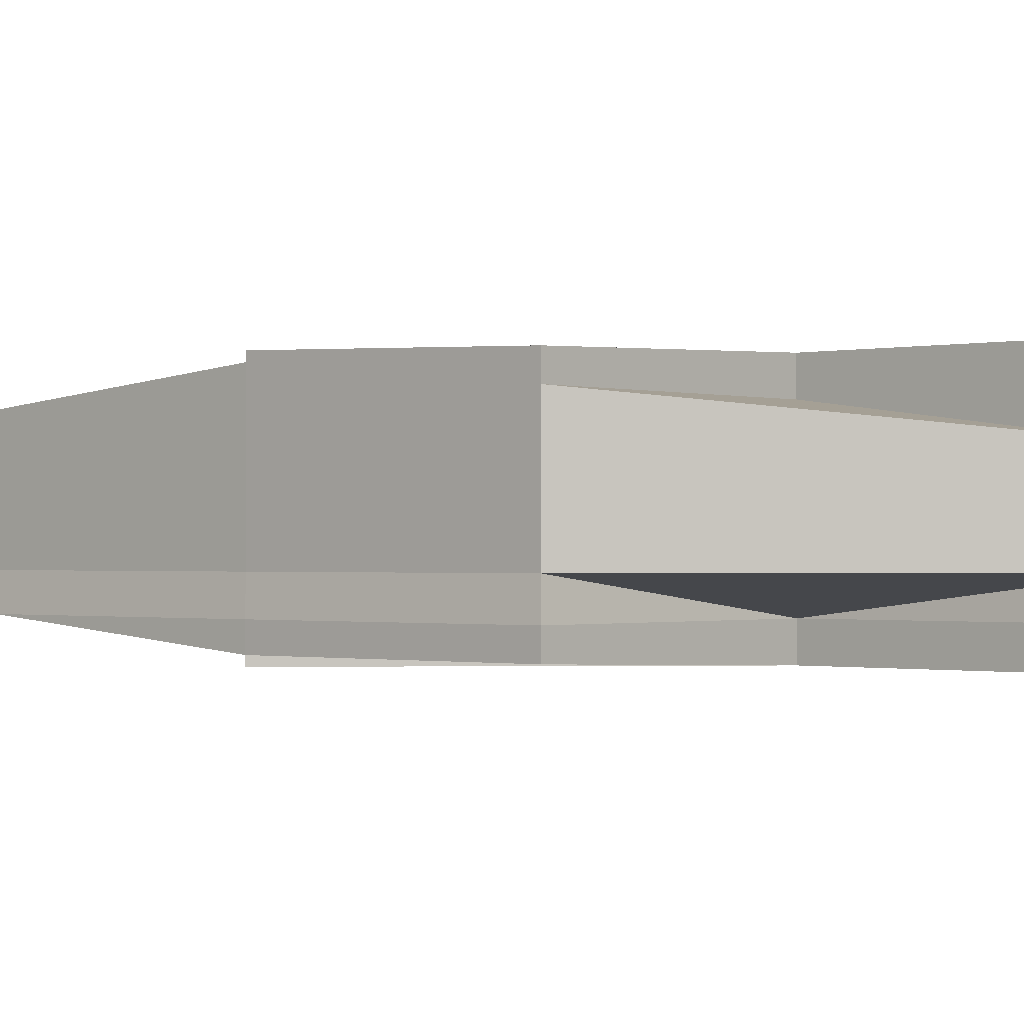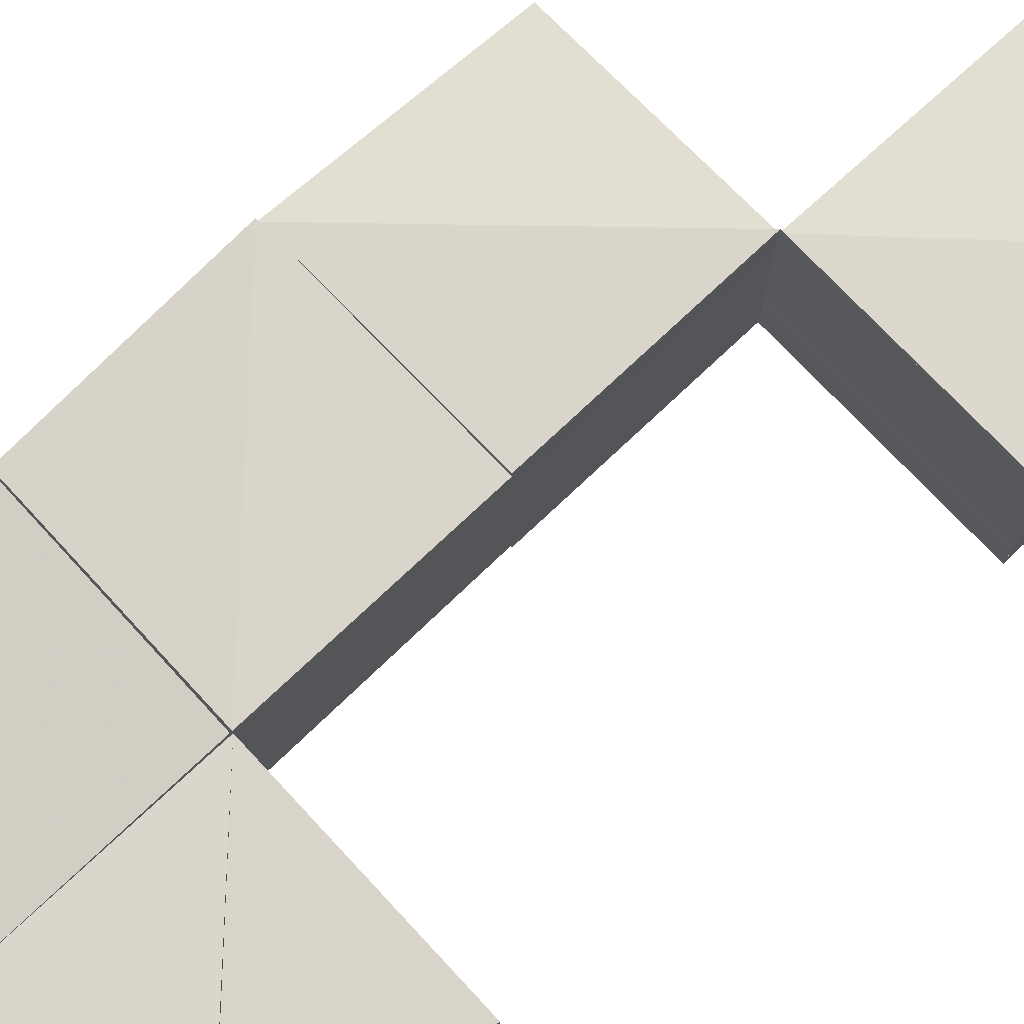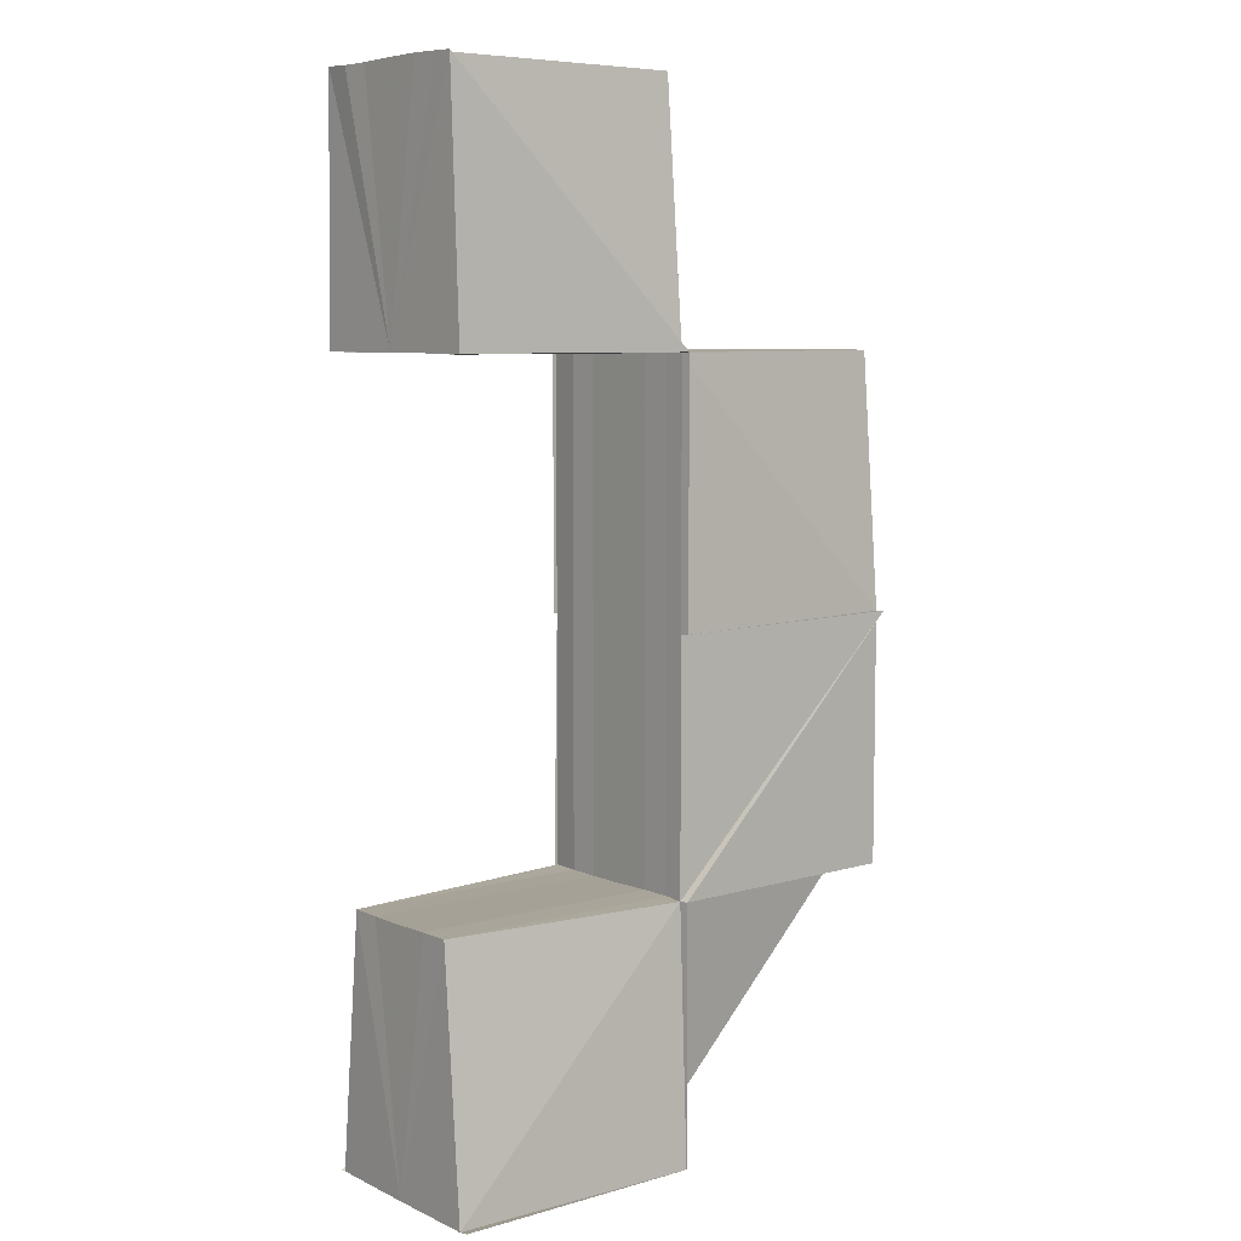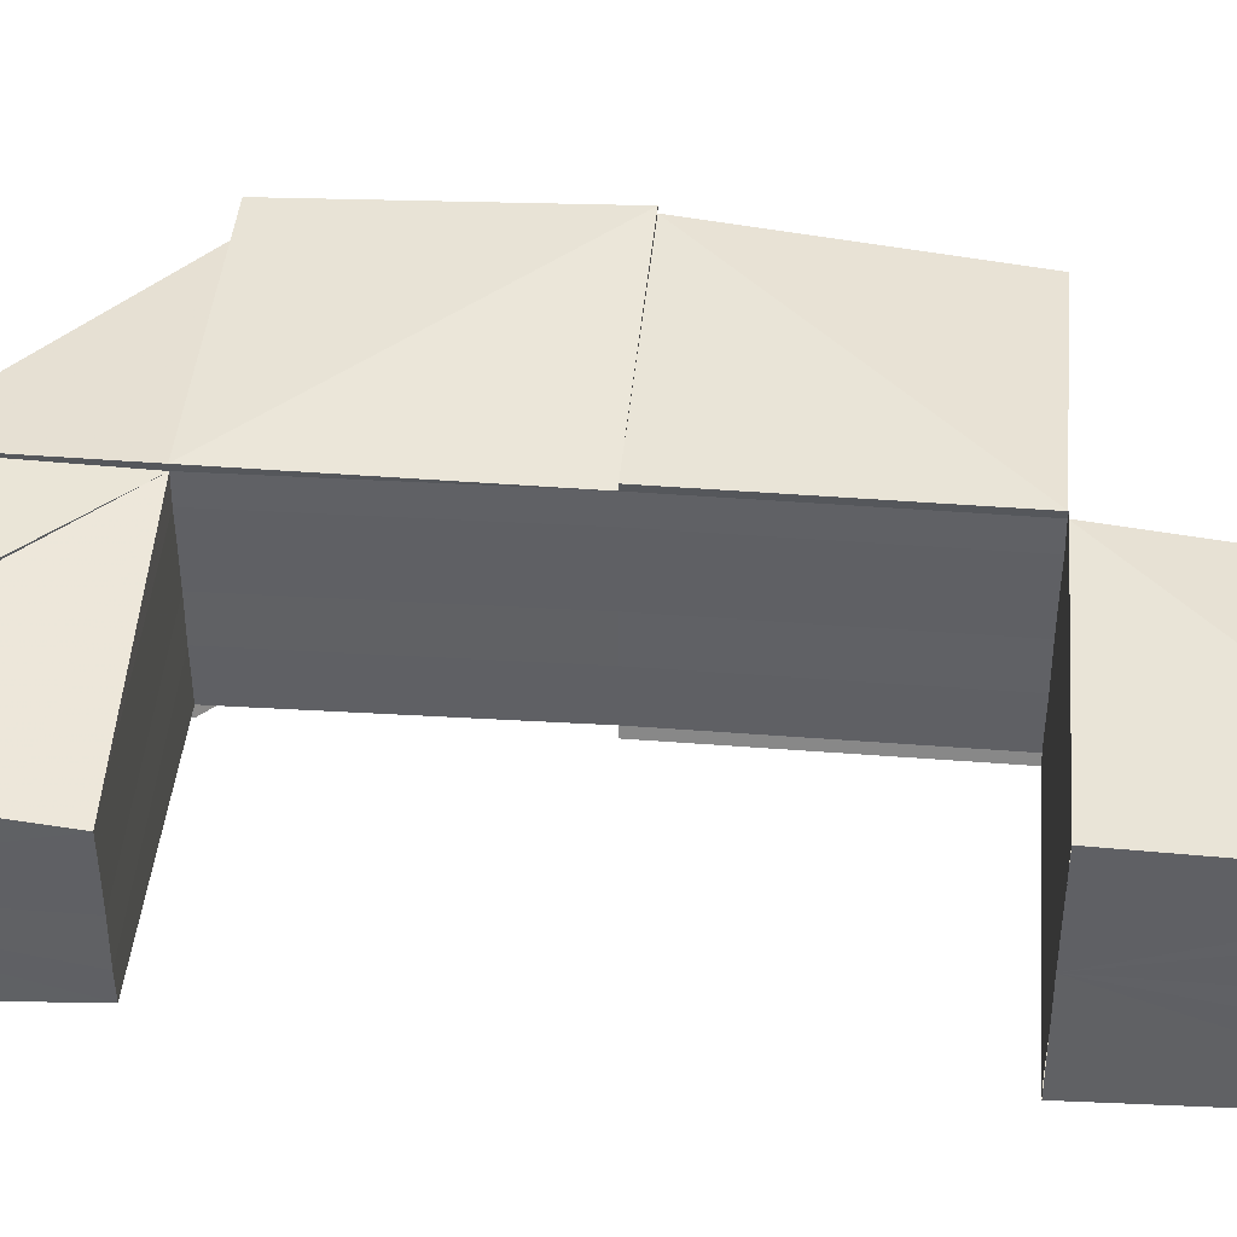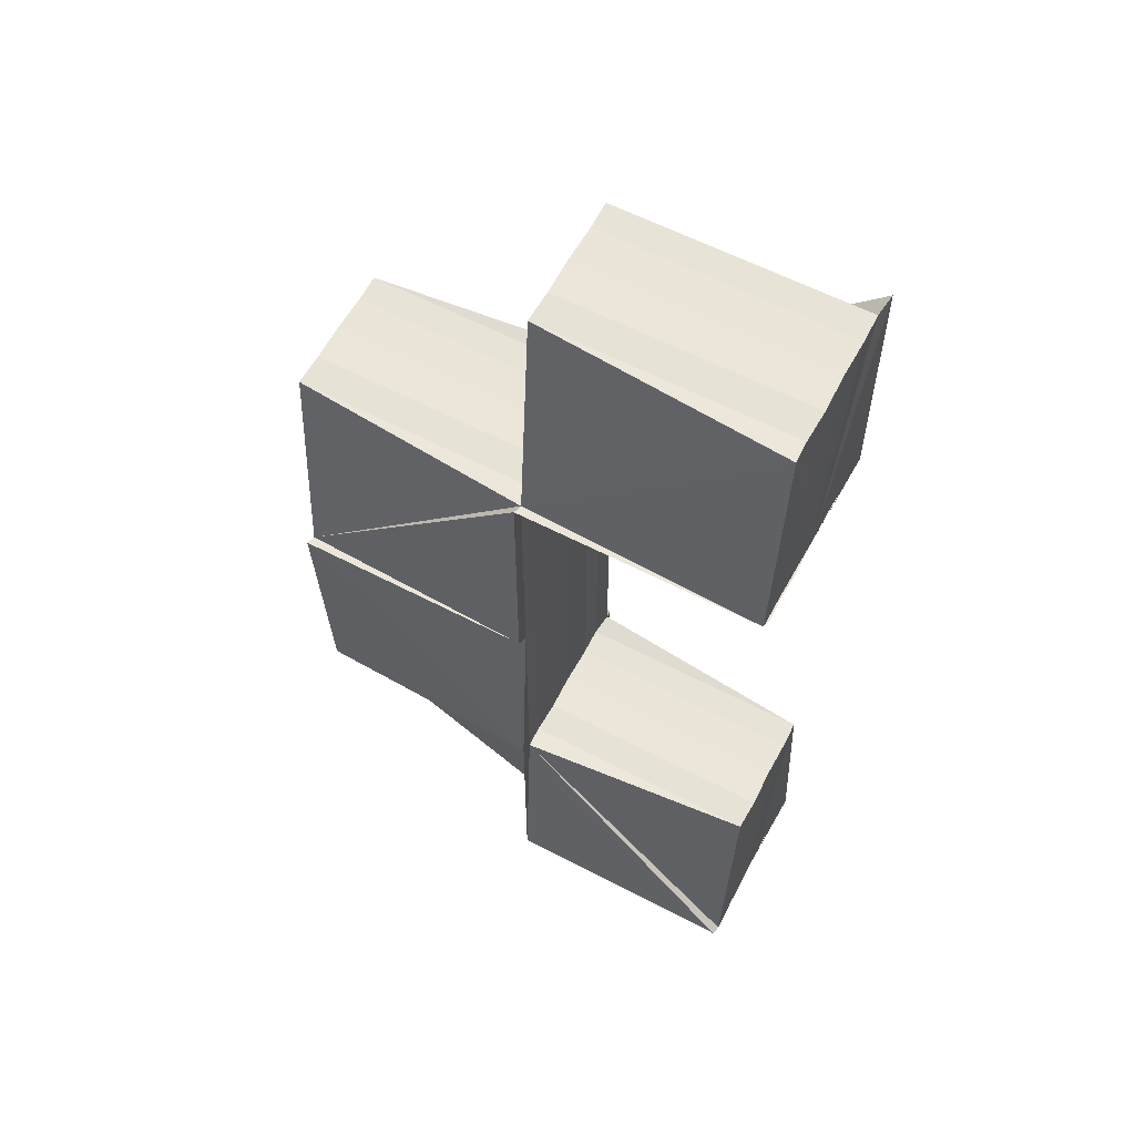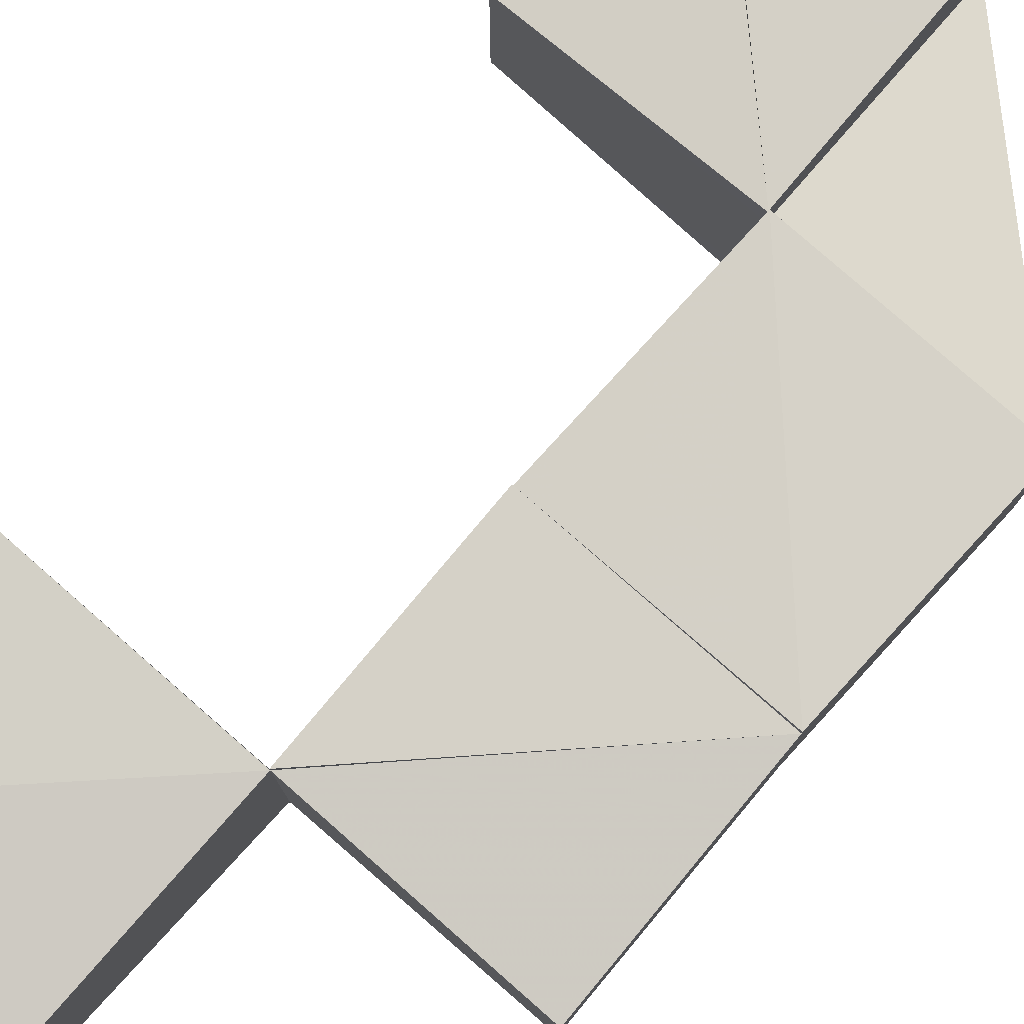
<metadata>
{"format":"obj","ext":"obj","renderer":"f3d","projection":"perspective","resolution":1024,"background":"white","views":[{"elev":-0.7,"azim":-47.9,"up":"+Z"},{"elev":75.1,"azim":46.6,"up":"+Z"},{"elev":7.1,"azim":140.9,"up":"+Y"},{"elev":44.0,"azim":95.0,"up":"+Z"},{"elev":59.6,"azim":28.3,"up":"+Y"},{"elev":78.5,"azim":-138.9,"up":"+Z"}]}
</metadata>
<code>
o 8557
v 2243 1862 10.36
v 2243 1862 10.36
v 2243 1862 10.37
v 2243 1862 10.37
v 2243 1862 10.37
v 2243 1862 10.37
v 2243 1862 10.37
v 2243 1862 10.36
v 2243 1862 10.36
v 2243 1862 10.36
v 2243 1862 10.36
v 2243 1862 10.36
v 2243 1862 10.36
v 2243 1862 10.36
v 2243 1862 10.36
v 2243 1862 10.37
v 2243 1862 10.37
v 2243 1862 10.37
v 2243 1862 10.37
v 2243 1862 10.36
v 2243 1862 10.36
v 2243 1862 10.36
v 2243 1862 10.36
v 2243 1862 10.36
v 2243 1862 10.36
v 2243 1862 10.36
v 2243 1862 10.36
v 2243 1862 10.36
v 2243 1862 10.36
v 2243 1862 10.36
v 2243 1862 10.36
v 2243 1862 10.36
v 2243 1862 10.36
v 2243 1862 10.36
v 2243 1862 10.36
v 2243 1862 10.36
v 2243 1862 10.36
v 2243 1862 10.36
v 2243 1862 10.36
v 2243 1862 10.36
v 2243 1862 10.36
v 2243 1862 10.36
v 2243 1862 10.36
v 2243 1862 10.36
v 2243 1862 10.36
v 2243 1862 10.36
v 2243 1862 10.36
v 2243 1862 10.36
v 2243 1862 10.37
v 2243 1862 10.36
v 2243 1862 10.36
v 2243 1862 10.36
v 2243 1862 10.36
v 2243 1862 10.36
v 2243 1862 10.36
v 2243 1862 10.37
v 2243 1862 10.37
v 2243 1862 10.37
v 2243 1862 10.37
v 2243 1862 10.37
v 2243 1862 10.37
v 2243 1862 10.37
v 2243 1862 10.37
v 2243 1862 10.37
v 2243 1862 10.37
v 2243 1862 10.37
v 2243 1862 10.37
v 2243 1862 10.37
v 2243 1862 10.37
v 2243 1862 10.37
v 2243 1862 10.37
v 2243 1862 10.37
v 2243 1862 10.37
v 2243 1862 10.37
v 2243 1862 10.37
v 2243 1862 10.37
v 2243 1862 10.37
v 2243 1862 10.37
v 2243 1862 10.37
v 2243 1862 10.37
v 2243 1862 10.37
v 2243 1862 10.37
v 2243 1862 10.37
v 2243 1862 10.37
v 2243 1862 10.37
v 2243 1862 10.37
v 2243 1862 10.37
v 2243 1862 10.37
v 2243 1862 10.37
v 2243 1862 10.37
v 2243 1862 10.37
v 2243 1862 10.37
v 2243 1862 10.37
v 2243 1862 10.37
v 2243 1862 10.37
v 2243 1862 10.37
v 2243 1862 10.37
v 2243 1862 10.37
v 2243 1862 10.37
v 2243 1862 10.37
v 2243 1862 10.37
v 2243 1862 10.37
v 2243 1862 10.37
v 2243 1862 10.37
v 2243 1862 10.37
v 2243 1862 10.37
v 2243 1862 10.36
v 2243 1862 10.36
v 2243 1862 10.36
v 2243 1862 10.36
v 2243 1862 10.36
v 2243 1862 10.36
v 2243 1862 10.36
v 2243 1862 10.36
v 2243 1862 10.36
v 2243 1862 10.37
v 2243 1862 10.37
v 2243 1862 10.37
v 2243 1862 10.37
v 2243 1862 10.37
v 2243 1862 10.37
v 2243 1862 10.37
v 2243 1862 10.37
v 2243 1862 10.37
v 2243 1862 10.37
v 2243 1862 10.37
v 2243 1862 10.37
v 2243 1862 10.37
v 2243 1862 10.37
v 2243 1862 10.37
v 2243 1862 10.37
v 2243 1862 10.37
v 2243 1862 10.36
v 2243 1862 10.37
v 2243 1862 10.37
v 2243 1862 10.36
v 2243 1862 10.36
v 2243 1862 10.36
v 2243 1862 10.36
v 2243 1862 10.36
v 2243 1862 10.36
v 2243 1862 10.36
v 2243 1862 10.36
v 2243 1862 10.36
v 2243 1862 10.36
v 2243 1862 10.36
v 2243 1862 10.36
v 2243 1862 10.36
v 2243 1862 10.36
v 2243 1862 10.36
v 2243 1862 10.36
v 2243 1862 10.36
v 2243 1862 10.36
v 2243 1862 10.36
v 2243 1862 10.36
v 2243 1862 10.36
v 2243 1862 10.36
v 2243 1862 10.36
v 2243 1862 10.36
v 2243 1862 10.36
v 2243 1862 10.36
v 2243 1862 10.36
v 2243 1862 10.36
v 2243 1862 10.36
v 2243 1862 10.37
v 2243 1862 10.37
v 2243 1862 10.37
v 2243 1862 10.37
v 2243 1862 10.37
v 2243 1862 10.37
v 2243 1862 10.37
v 2243 1862 10.37
v 2243 1862 10.37
v 2243 1862 10.37
v 2243 1862 10.37
v 2243 1862 10.36
v 2243 1862 10.36
v 2243 1862 10.36
v 2243 1862 10.36
v 2243 1862 10.37
v 2243 1862 10.37
v 2243 1862 10.37
v 2243 1862 10.37
v 2243 1862 10.37
v 2243 1862 10.37
v 2243 1862 10.37
v 2243 1862 10.37
v 2243 1862 10.37
v 2243 1862 10.36
v 2243 1862 10.36
v 2243 1862 10.36
v 2243 1862 10.37
v 2243 1862 10.36
v 2243 1862 10.36
v 2243 1862 10.36
v 2243 1862 10.36
v 2243 1862 10.36
v 2243 1862 10.36
v 2243 1862 10.36
v 2243 1862 10.36
v 2243 1862 10.36
v 2243 1862 10.36
v 2243 1862 10.36
v 2243 1862 10.36
v 2243 1862 10.36
v 2243 1862 10.36
v 2243 1862 10.36
v 2243 1862 10.36
v 2243 1862 10.36
v 2243 1862 10.36
v 2243 1862 10.36
v 2243 1862 10.36
v 2243 1862 10.36
v 2243 1862 10.36
v 2243 1862 10.36
v 2243 1862 10.36
v 2243 1862 10.36
v 2243 1862 10.36
v 2243 1862 10.36
v 2243 1862 10.36
v 2243 1862 10.36
v 2243 1862 10.36
v 2243 1862 10.36
v 2243 1862 10.36
v 2243 1862 10.36
v 2243 1862 10.36
v 2243 1862 10.36
v 2243 1862 10.36
v 2243 1862 10.36
v 2243 1862 10.36
v 2243 1862 10.36
v 2243 1862 10.36
v 2243 1862 10.36
v 2243 1862 10.36
v 2243 1862 10.36
v 2243 1862 10.36
v 2243 1862 10.36
v 2243 1862 10.36
v 2243 1862 10.36
v 2243 1862 10.36
v 2243 1862 10.36
v 2243 1862 10.37
v 2243 1862 10.37
v 2243 1862 10.37
v 2243 1862 10.37
v 2243 1862 10.37
v 2243 1862 10.37
v 2243 1862 10.37
v 2243 1862 10.37
v 2243 1862 10.37
v 2243 1862 10.37
v 2243 1862 10.37
v 2243 1862 10.37
v 2243 1862 10.37
v 2243 1862 10.37
v 2243 1862 10.37
v 2243 1862 10.37
v 2243 1862 10.37
v 2243 1862 10.37
v 2243 1862 10.37
v 2243 1862 10.36
v 2243 1862 10.36
v 2243 1862 10.36
v 2243 1862 10.36
v 2243 1862 10.36
f 1 2 3
f 3 4 5
f 5 6 7
f 8 9 1
f 10 11 8
f 11 12 13
f 12 14 15
f 14 16 17
f 16 18 19
f 20 21 9
f 21 20 22
f 23 20 24
f 24 25 26
f 23 27 28
f 29 30 28
f 22 31 30
f 32 33 29
f 33 34 35
f 36 34 37
f 32 38 39
f 40 38 41
f 22 42 43
f 43 42 44
f 45 46 22
f 26 46 47
f 47 48 49
f 50 48 45
f 51 52 48
f 53 51 46
f 23 53 54
f 55 21 45
f 21 55 2
f 55 56 4
f 56 55 50
f 56 57 58
f 57 56 59
f 60 57 61
f 61 62 59
f 63 60 64
f 64 65 66
f 67 68 66
f 69 70 62
f 67 71 72
f 73 74 72
f 73 75 76
f 77 75 78
f 79 71 80
f 81 82 80
f 83 84 78
f 85 86 83
f 87 88 84
f 89 90 80
f 91 87 92
f 93 92 94
f 94 95 96
f 97 98 95
f 99 98 100
f 99 91 101
f 97 102 103
f 101 104 105
f 105 106 107
f 107 108 109
f 109 110 111
f 111 112 113
f 111 114 115
f 101 116 117
f 117 118 119
f 120 121 101
f 120 122 123
f 124 122 125
f 126 127 125
f 128 127 129
f 130 88 125
f 130 131 132
f 128 121 133
f 121 134 133
f 121 134 135
f 134 136 133
f 134 136 137
f 136 138 133
f 136 138 139
f 138 140 133
f 138 140 141
f 140 142 133
f 143 144 141
f 145 142 146
f 147 142 148
f 149 148 146
f 146 148 111
f 150 147 151
f 146 152 153
f 154 155 153
f 151 156 157
f 156 158 159
f 157 158 160
f 158 161 162
f 162 161 163
f 161 133 163
f 162 163 164
f 163 133 165
f 133 166 165
f 163 165 167
f 164 163 167
f 167 168 169
f 170 166 171
f 166 172 116
f 171 172 173
f 172 174 118
f 173 174 175
f 176 177 164
f 178 176 179
f 164 167 180
f 180 167 181
f 167 182 181
f 181 182 103
f 180 181 183
f 184 181 185
f 186 180 184
f 185 187 188
f 189 164 180
f 190 189 186
f 191 164 189
f 189 180 192
f 179 191 189
f 193 179 190
f 179 189 194
f 195 196 193
f 197 196 195
f 196 179 198
f 196 199 179
f 200 199 196
f 201 202 199
f 202 203 204
f 205 201 206
f 206 207 208
f 208 209 210
f 211 212 210
f 213 203 214
f 213 215 216
f 217 218 214
f 217 219 220
f 221 219 222
f 223 218 224
f 225 215 224
f 205 226 224
f 227 226 228
f 225 227 229
f 229 230 231
f 229 232 233
f 234 232 42
f 234 141 232
f 54 234 229
f 235 202 234
f 54 236 237
f 237 238 54
f 239 235 238
f 238 234 25
f 238 139 234
f 237 198 240
f 240 241 237
f 241 137 238
f 241 238 46
f 242 239 241
f 243 241 240
f 240 194 243
f 243 192 89
f 89 244 243
f 245 246 89
f 246 244 62
f 246 92 244
f 247 248 245
f 248 249 250
f 251 250 61
f 252 60 251
f 253 252 251
f 131 254 244
f 254 242 255
f 244 256 255
f 244 255 257
f 257 255 241
f 255 135 241
f 49 257 81
f 52 69 257
f 59 257 50
f 258 253 50
f 259 258 50
f 260 259 50
f 261 260 50
f 262 261 50
f 263 262 50
f 264 263 50
f 265 264 50

</code>
